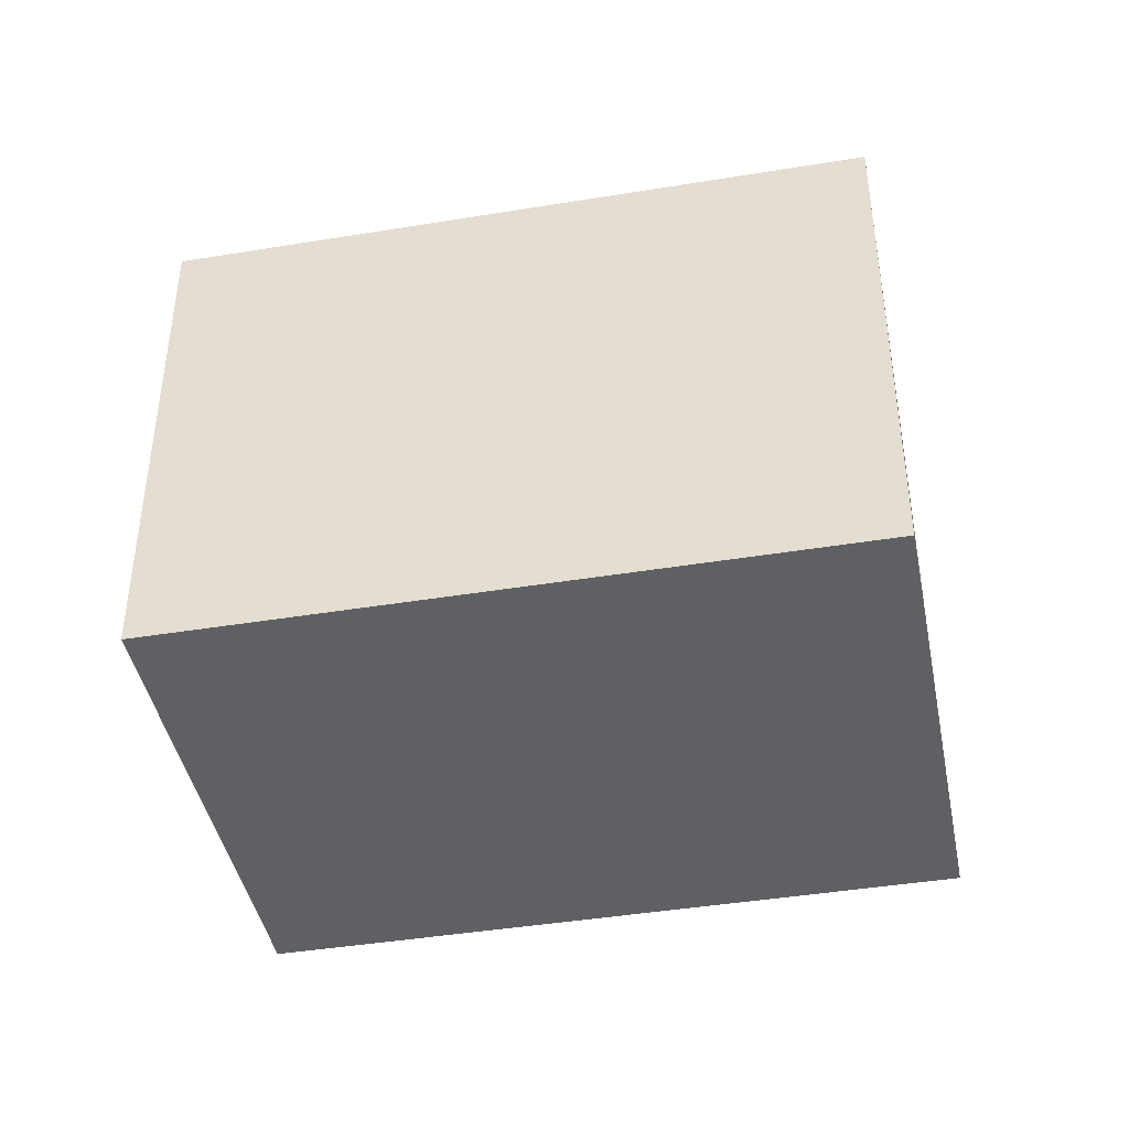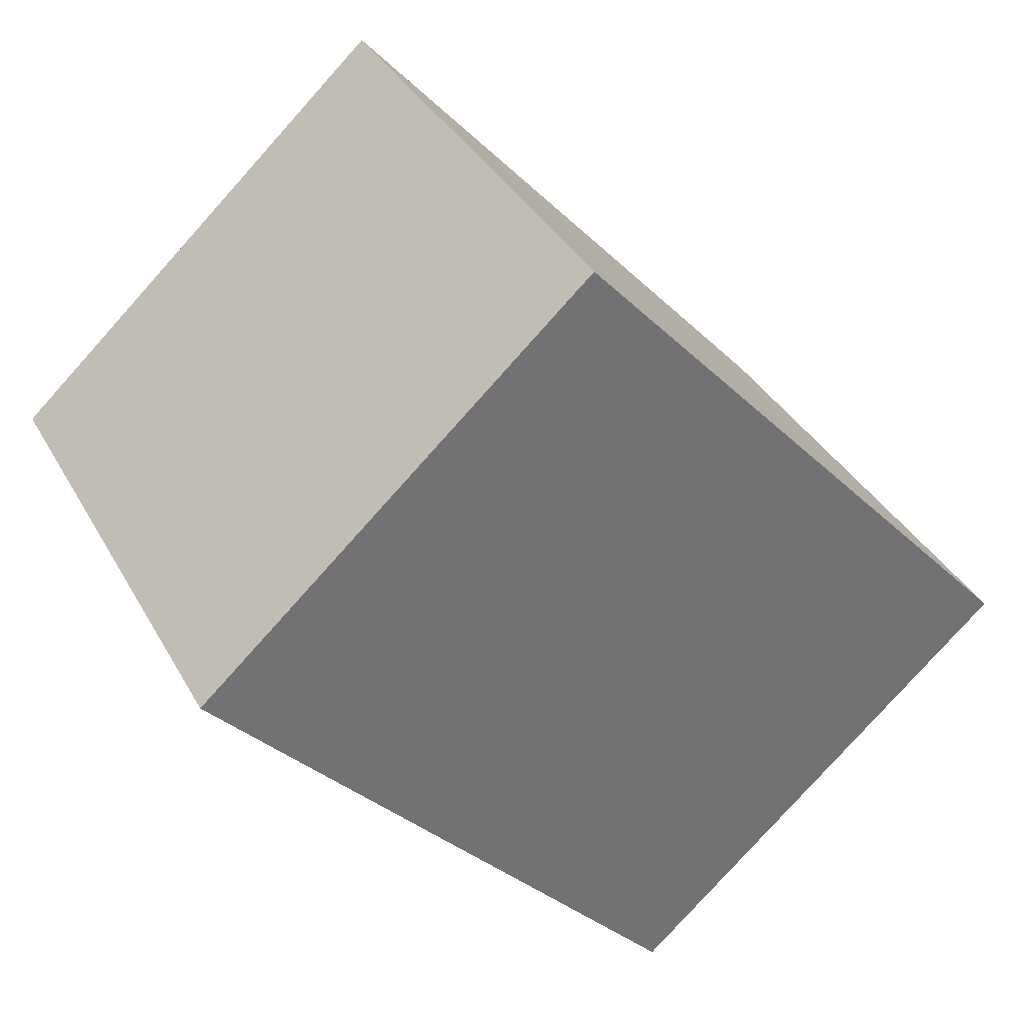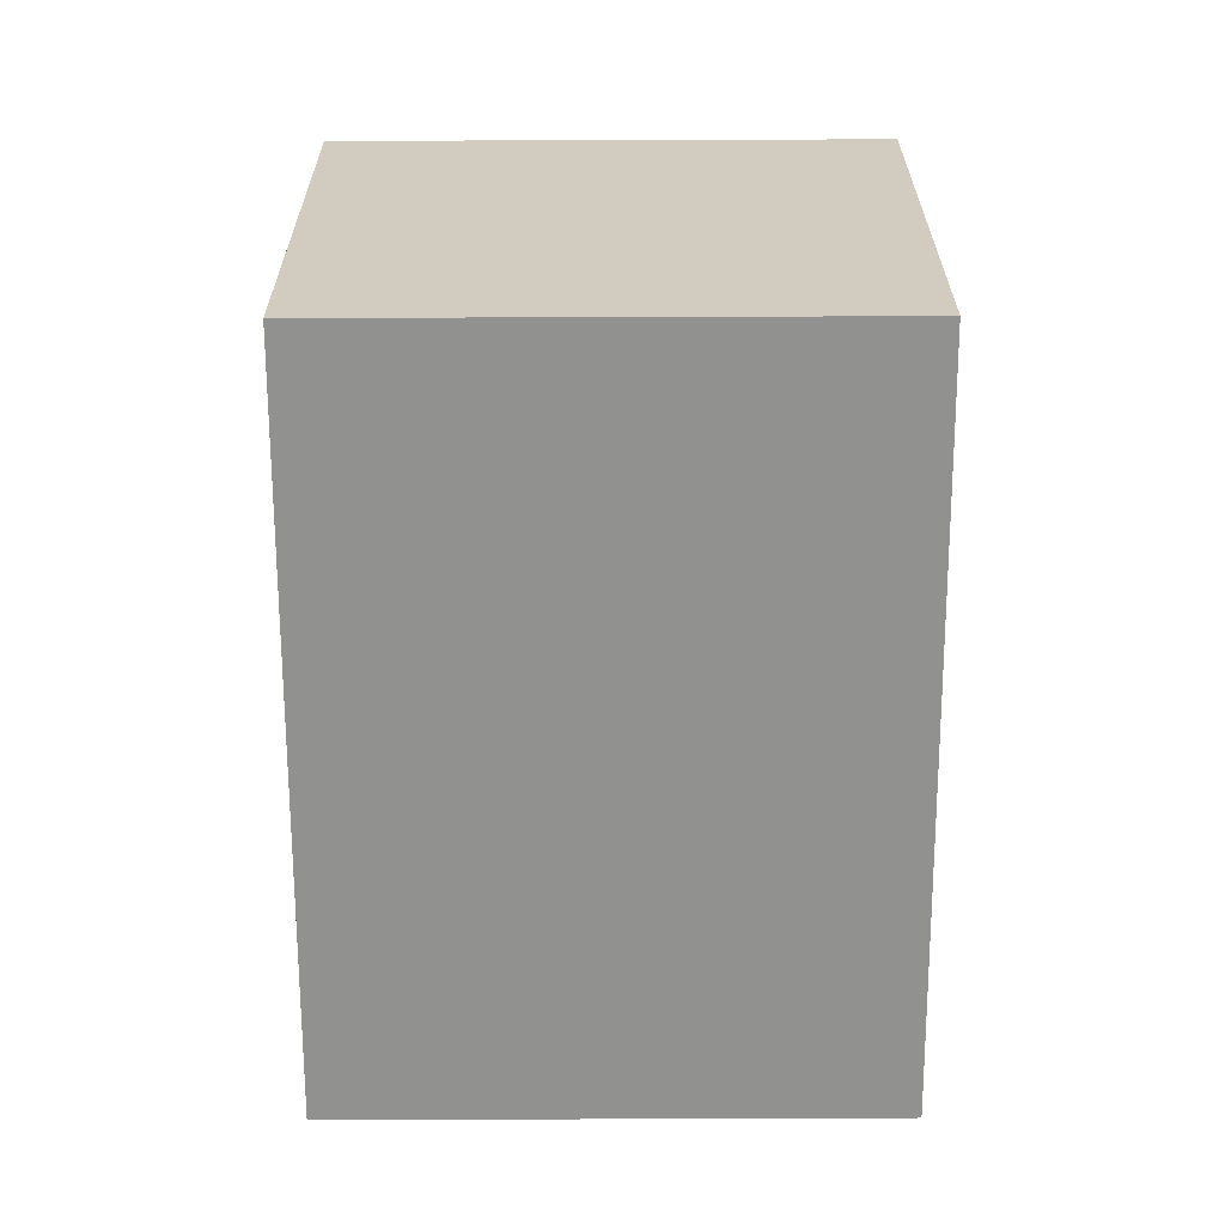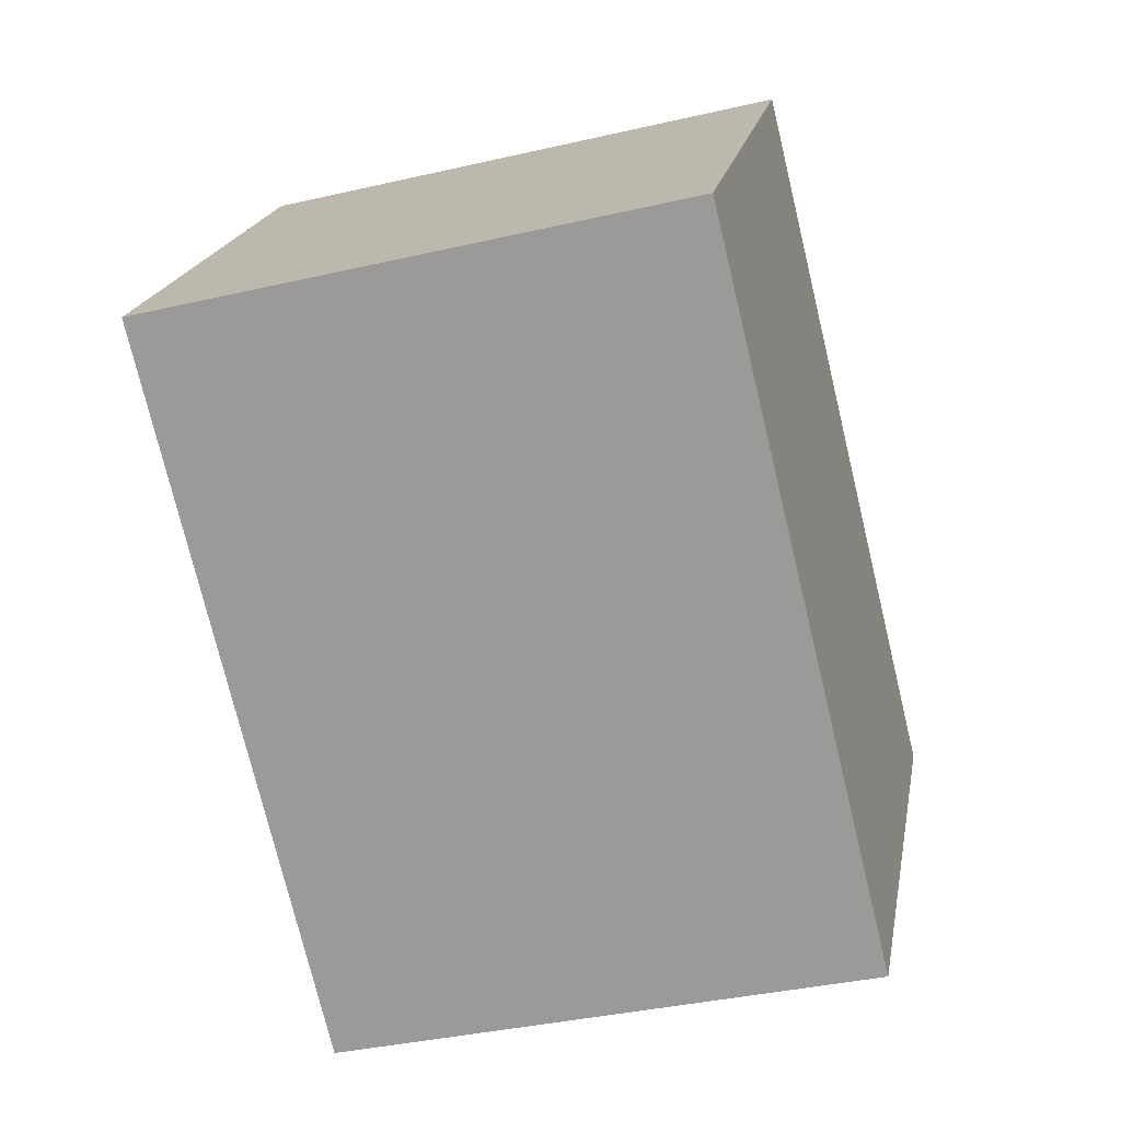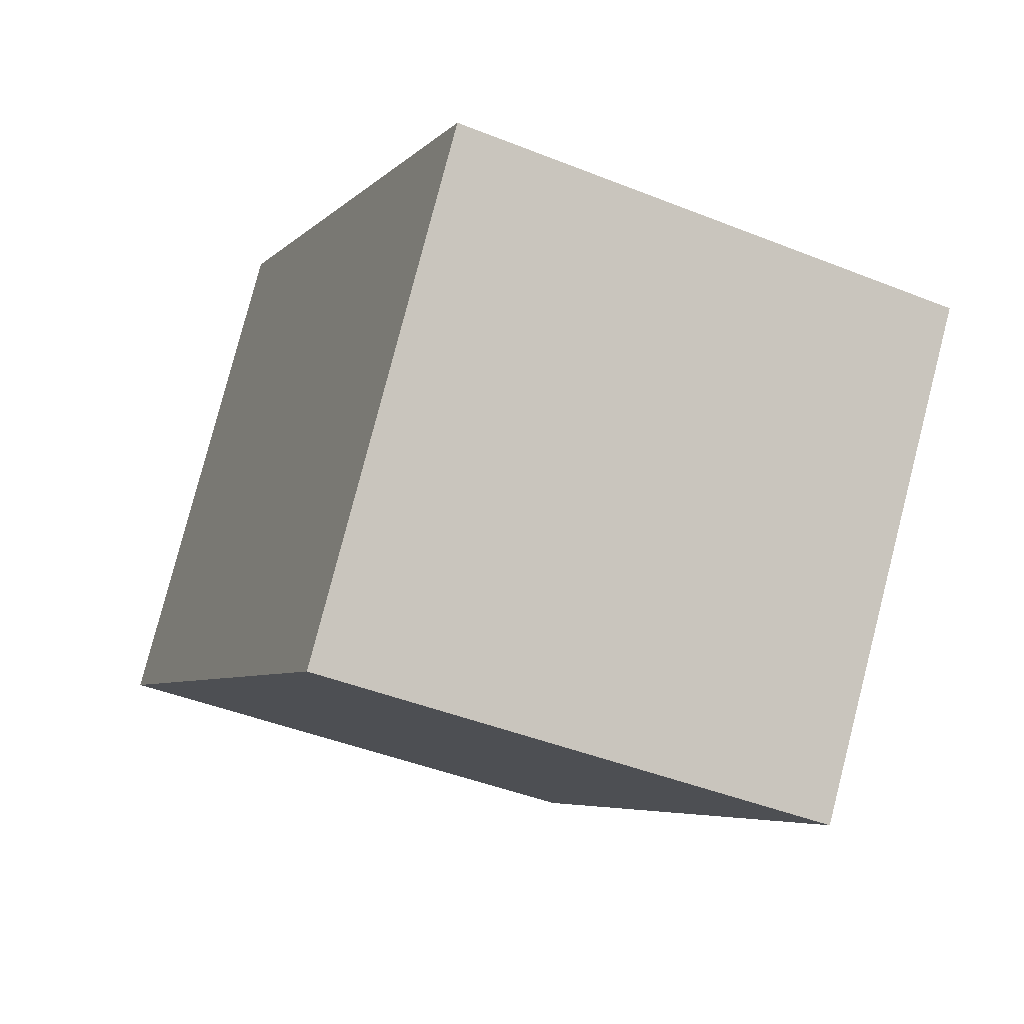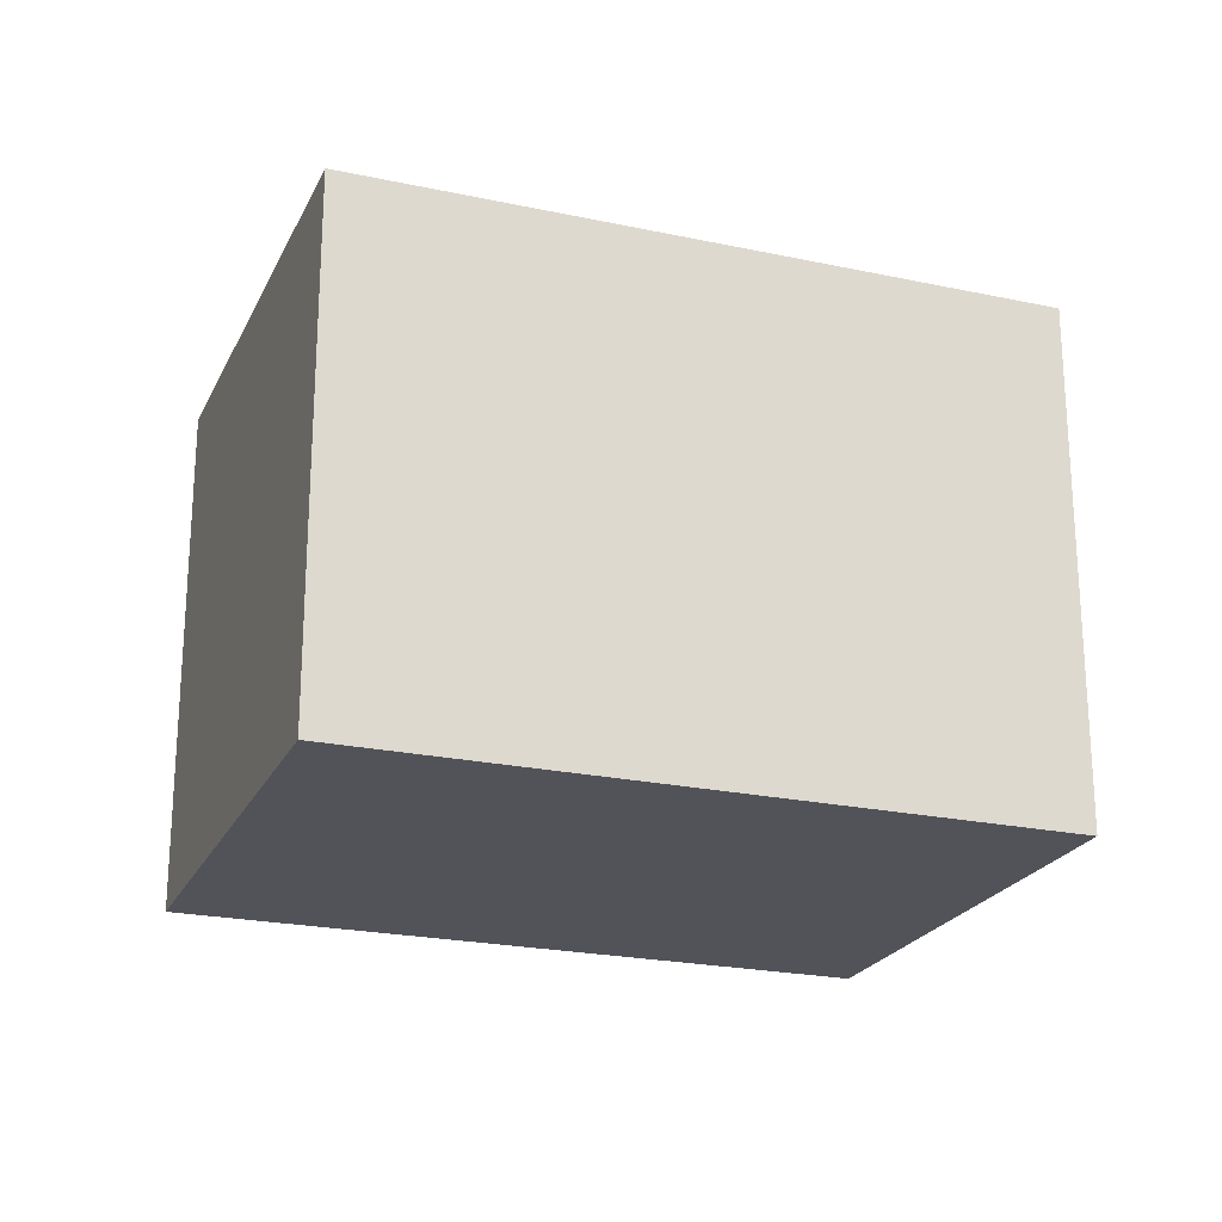
<metadata>
{"format":"obj","ext":"obj","renderer":"f3d","projection":"perspective","resolution":1024,"background":"white","views":[{"elev":-42.7,"azim":46.9,"up":"+Y"},{"elev":-79.6,"azim":138.1,"up":"+Z"},{"elev":78.2,"azim":89.8,"up":"+Z"},{"elev":-36.9,"azim":-73.3,"up":"+Z"},{"elev":-43.7,"azim":64.8,"up":"+Z"},{"elev":-22.6,"azim":15.6,"up":"+Y"}]}
</metadata>
<code>
v  2.524 2.279 -1.824
v  1.311 2.279 1.814
v  3.835 2.279 -0.01
v  0 2.279 1.395e-16
v  3.835 6.123e-19 -0.01
v  2.524 1.117e-16 -1.824
v  0 0 0
v  1.311 -1.111e-16 1.814
g defaultobject
f 1 2 3
f 2 1 4
f 5 1 3
f 1 5 6
f 6 4 1
f 4 6 7
f 7 2 4
f 2 7 8
f 8 3 2
f 3 8 5
f 8 6 5
f 6 8 7

</code>
